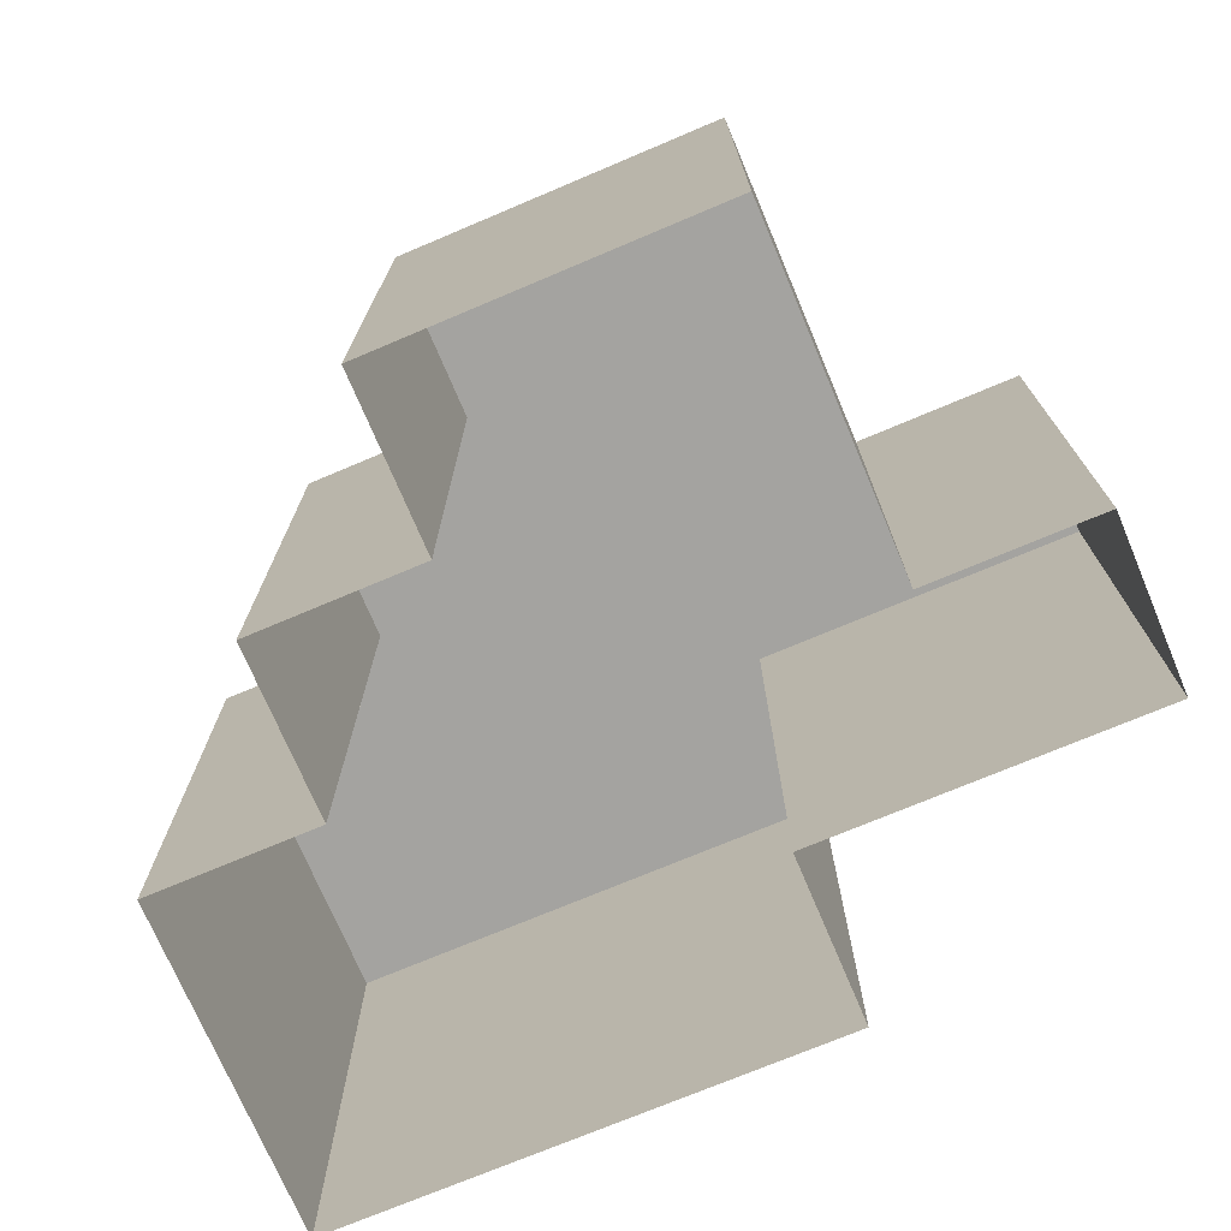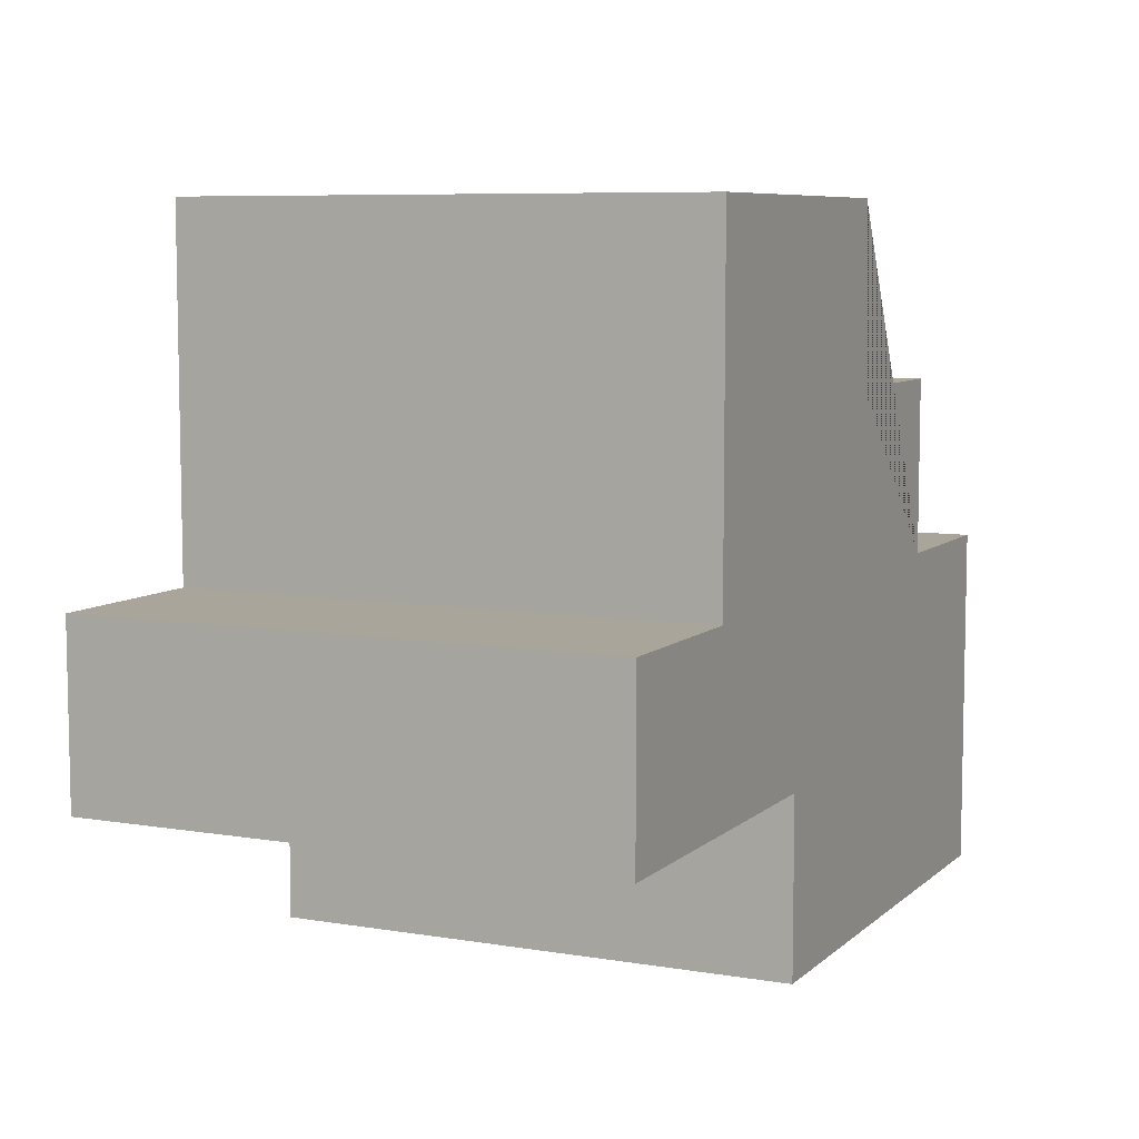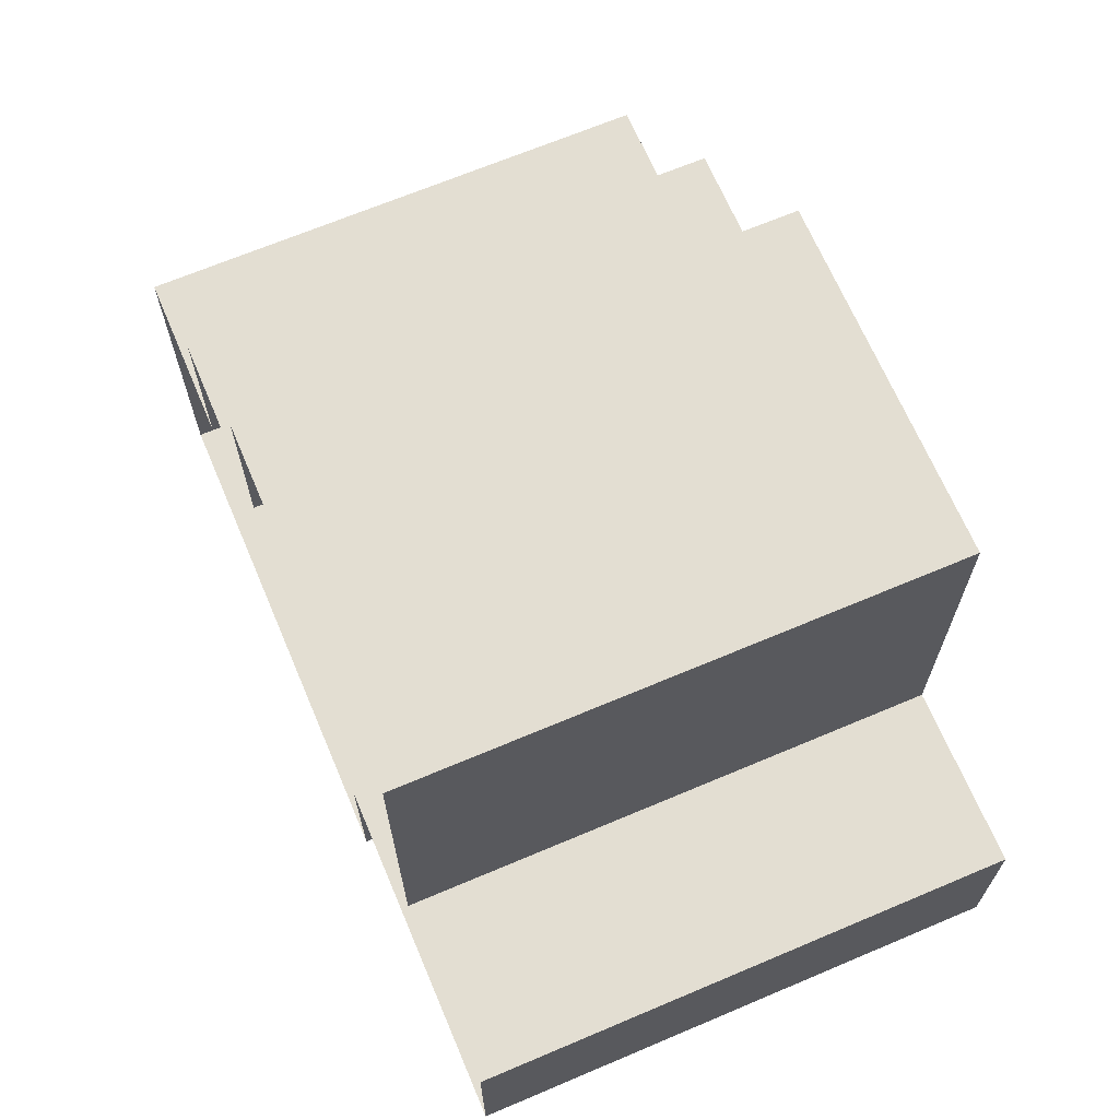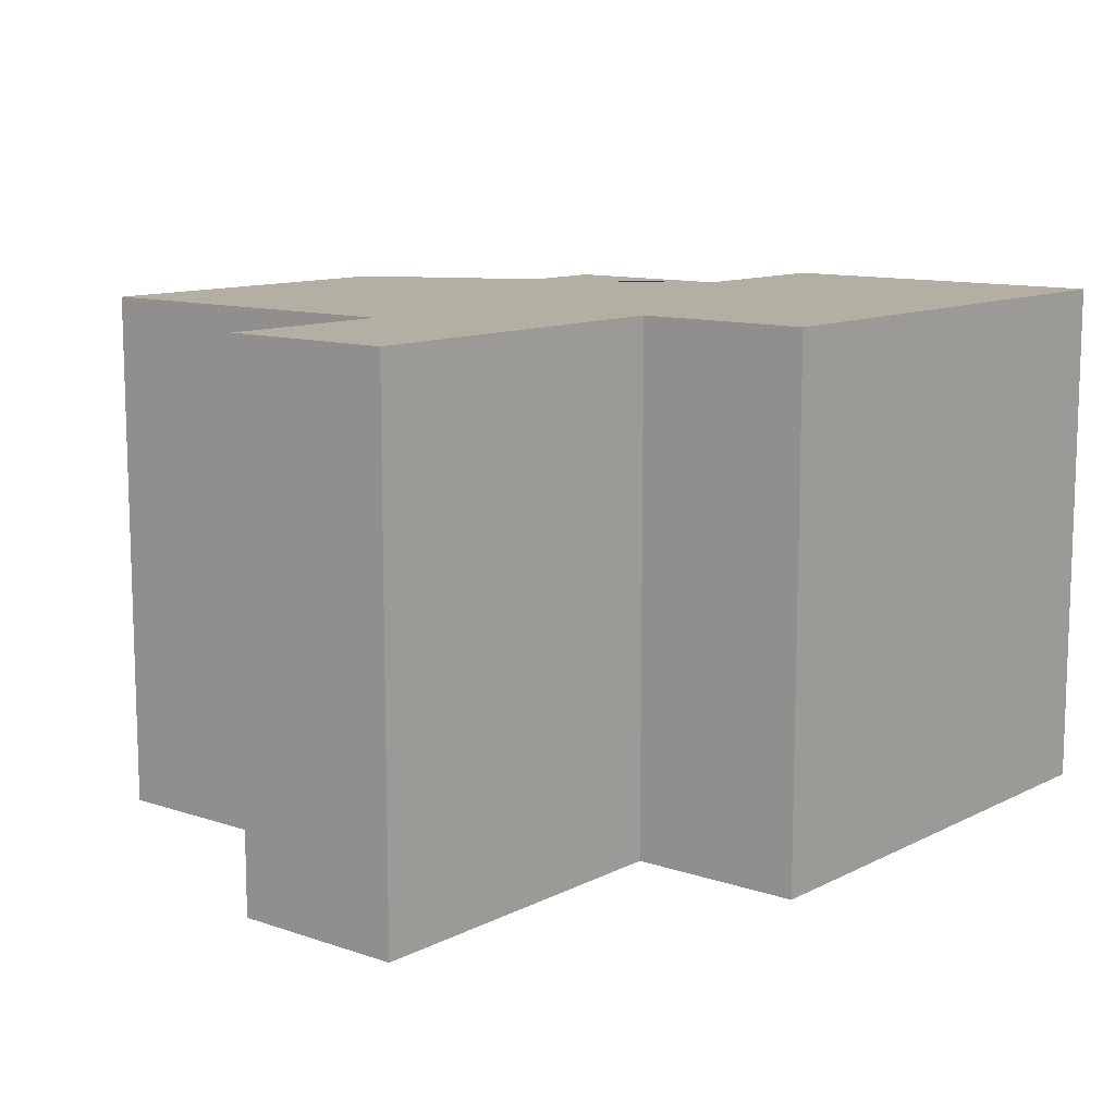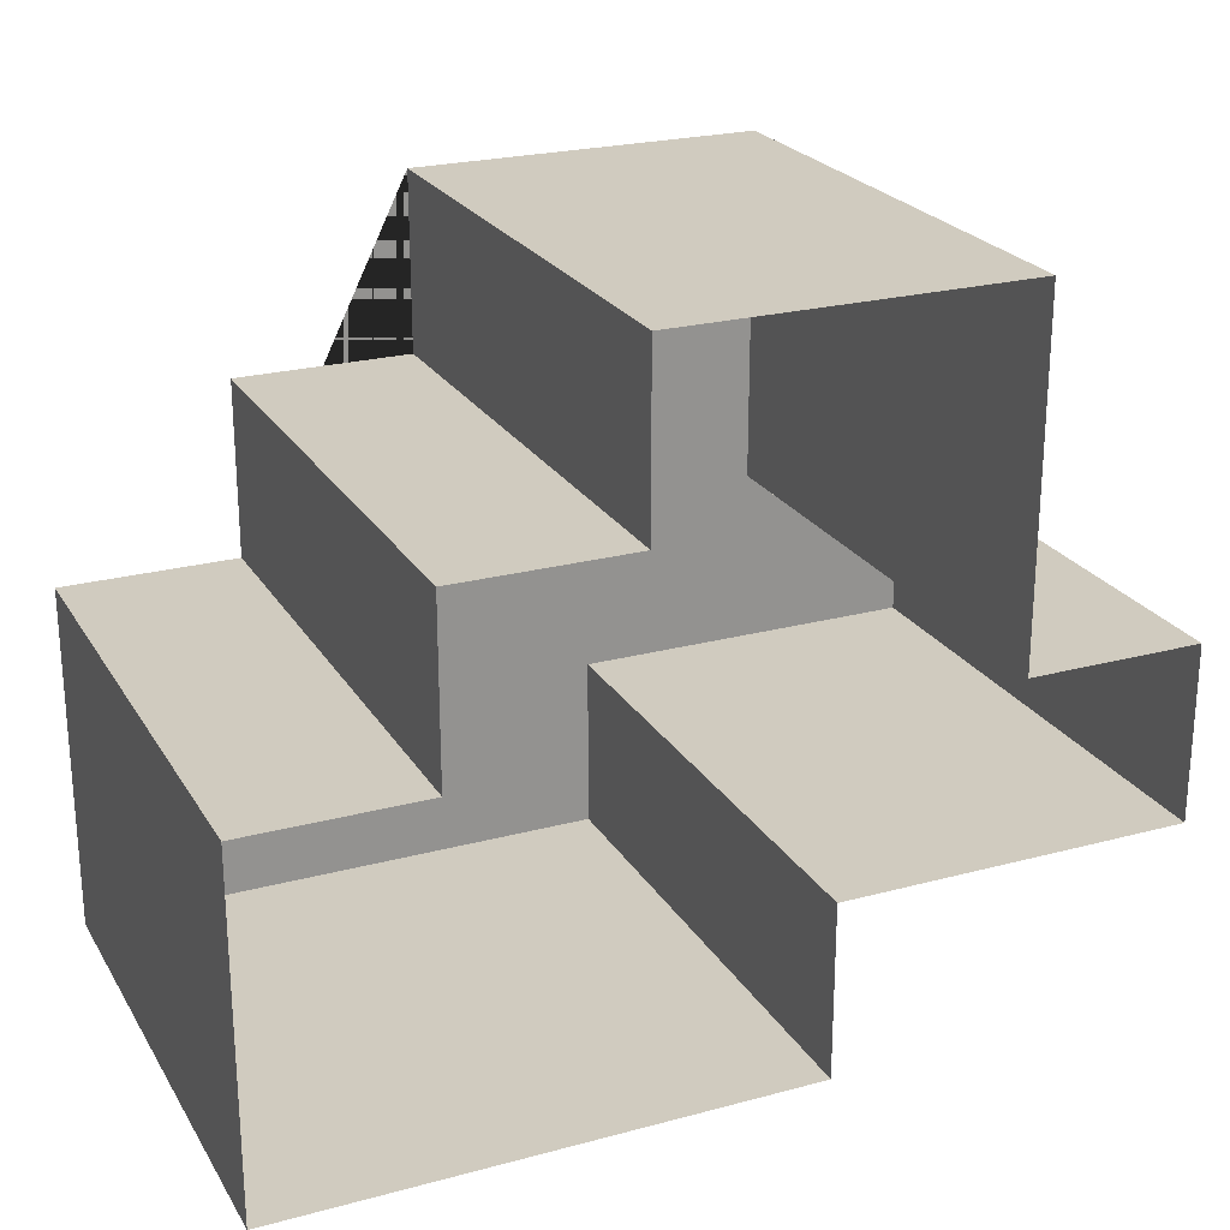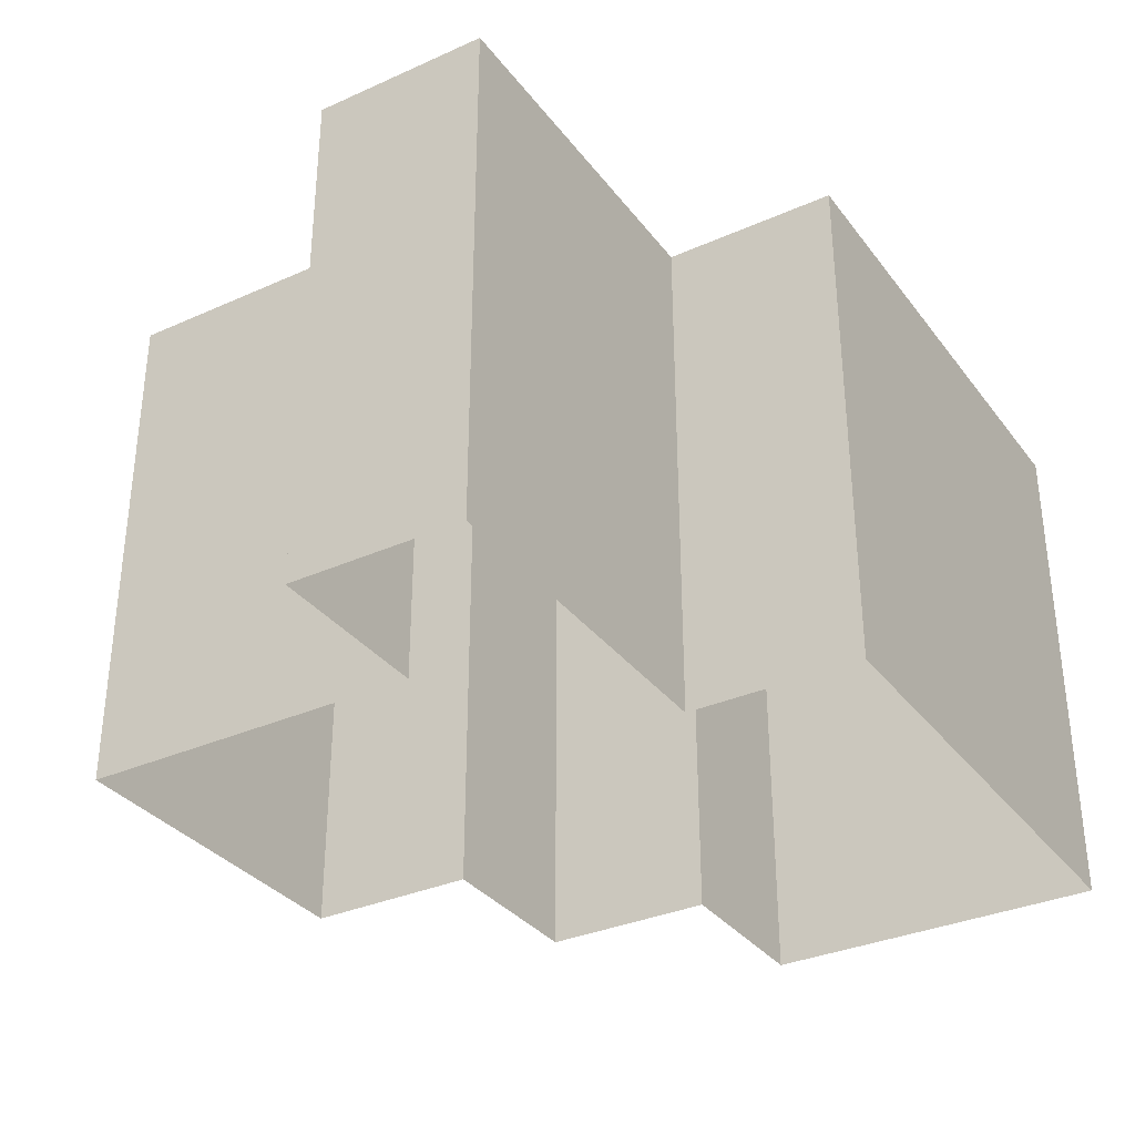
<metadata>
{"format":"obj","ext":"obj","renderer":"f3d","projection":"perspective","resolution":1024,"background":"white","views":[{"elev":-73.0,"azim":22.9,"up":"+Y"},{"elev":7.5,"azim":115.3,"up":"+Z"},{"elev":67.5,"azim":67.0,"up":"+Z"},{"elev":11.2,"azim":129.5,"up":"+Y"},{"elev":23.7,"azim":-24.1,"up":"+Z"},{"elev":-33.4,"azim":121.4,"up":"+Y"}]}
</metadata>
<code>
o BuildingBase
v 4 -0 1
v 5 -0 1
v 5 -0 2
v 6 -0 2
v 6 -0 3
v 8 -0 3
v 8 -0 1
v 9 -0 1
v 9 0 0
v 7 0 0
v 7 0 -1
v 4 0 -1
v 4 3 1
v 5 3 1
v 5 3 2
v 6 3 2
v 6 3 3
v 8 3 3
v 8 3 1
v 9 3 1
v 9 3 0
v 7 3 0
v 7 3 -1
v 4 3 -1
f 13 1 2 14
f 19 7 8 20
f 6 7 19 18
f 2 3 15 14
f 3 4 16 15
f 4 5 17 16
f 11 12 24 23
f 8 9 21 20
f 10 11 23 22
f 6 18 17 5
f 1 13 24 12
f 9 10 22 21
f 14 15 16 17 18 19 20 21 22 23 24 13

</code>
